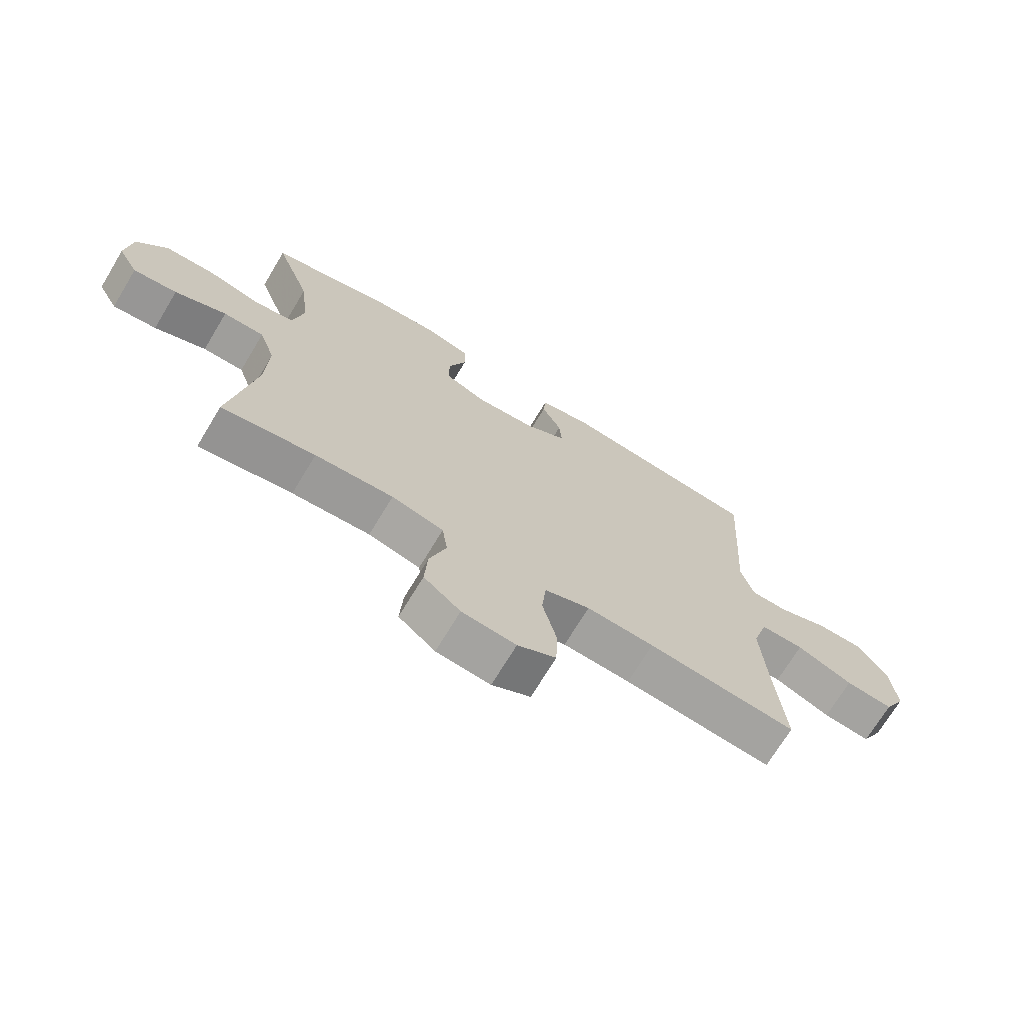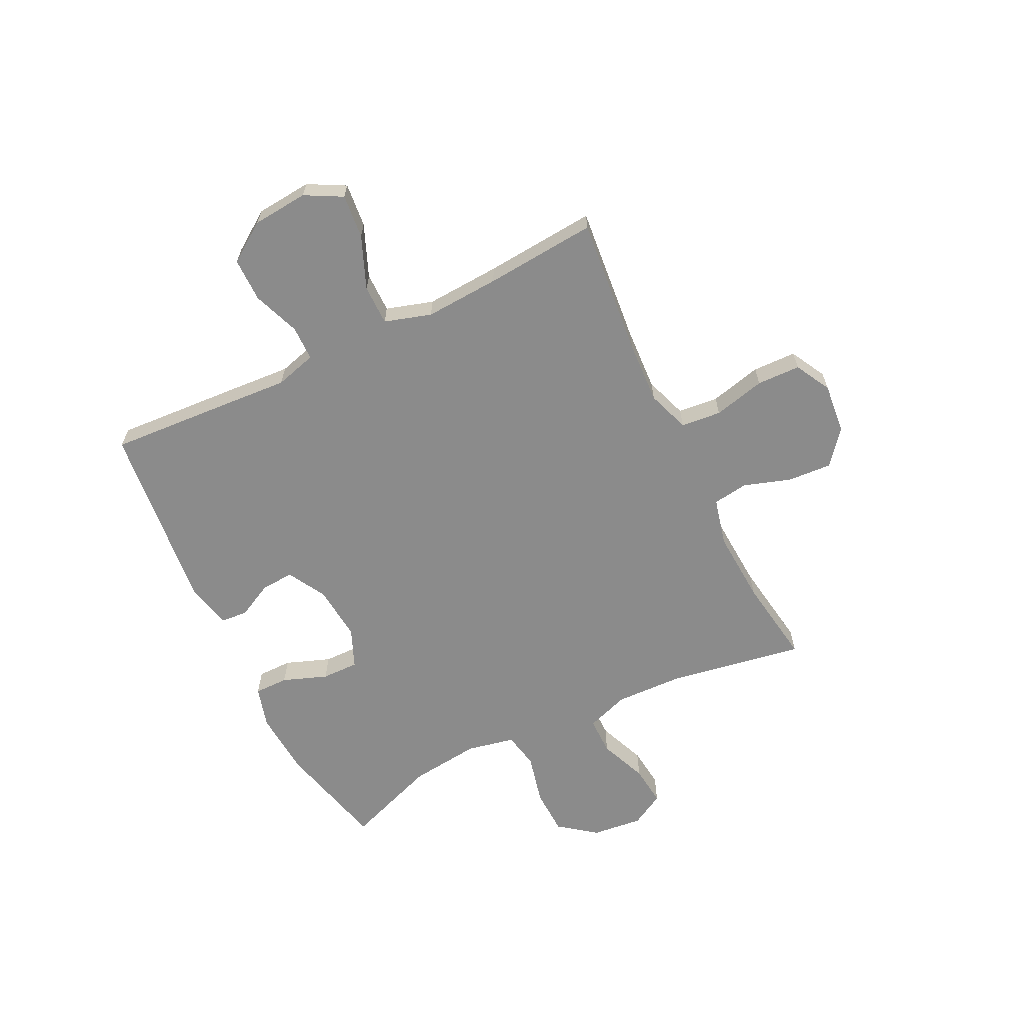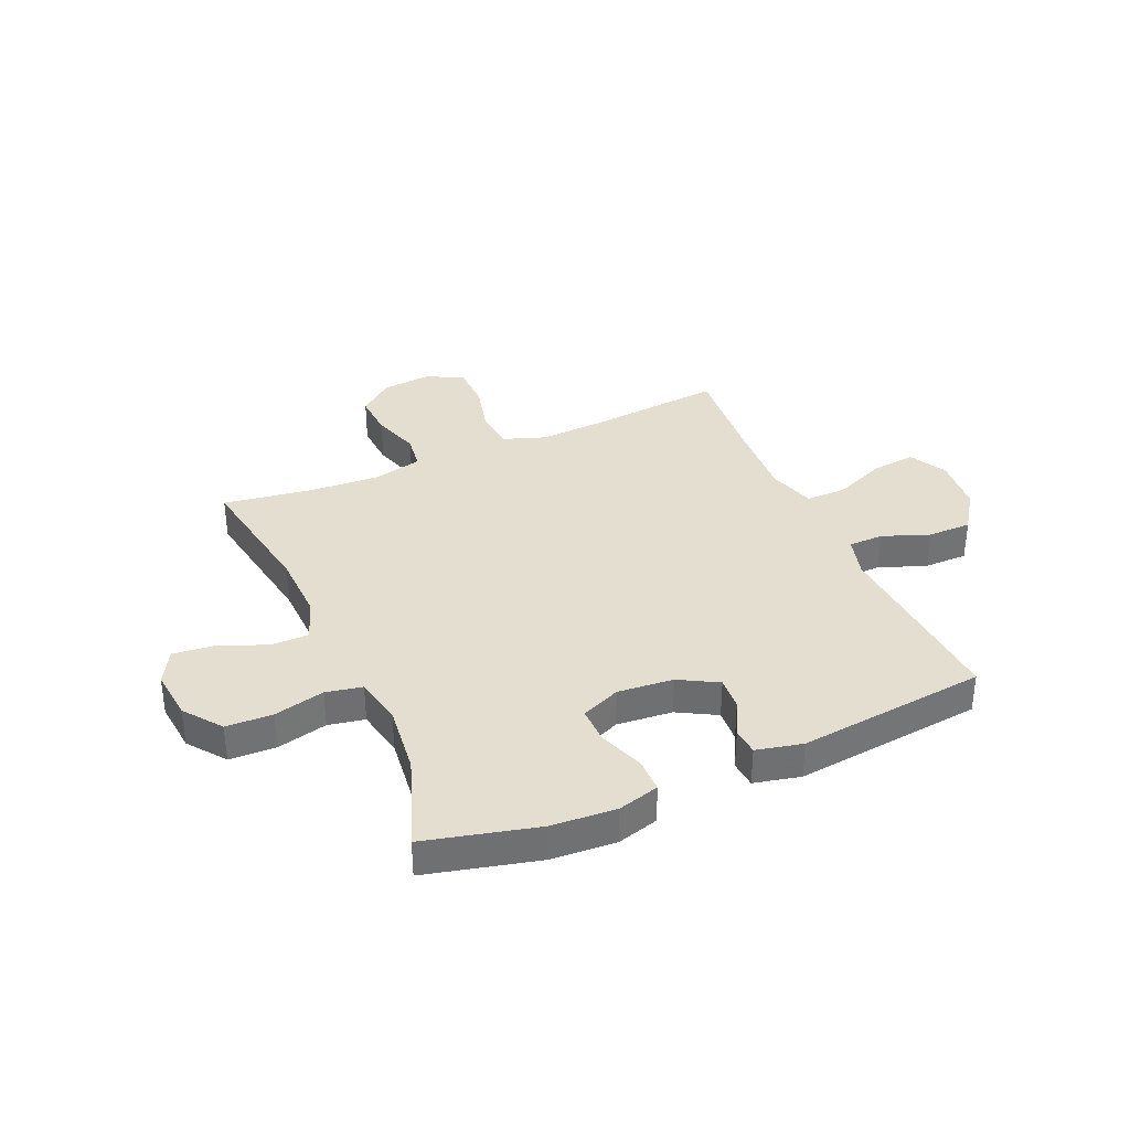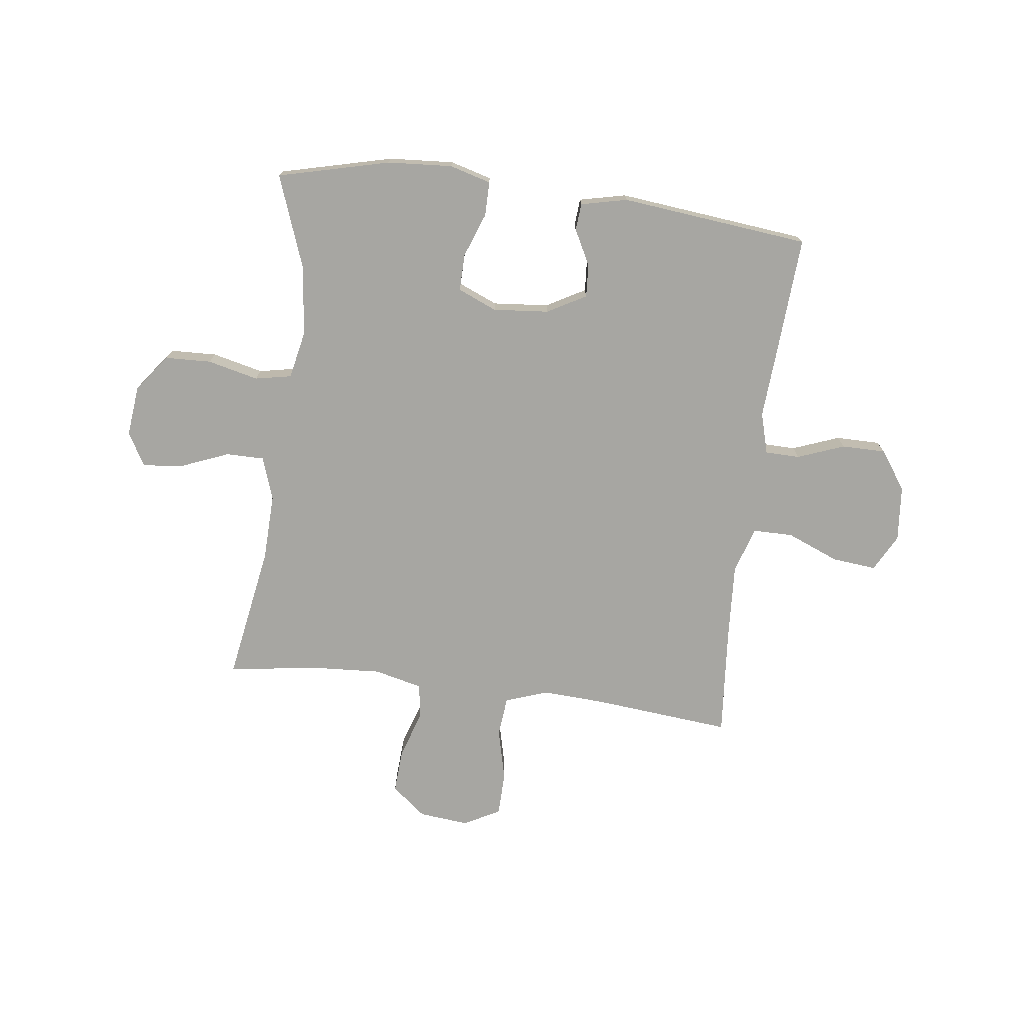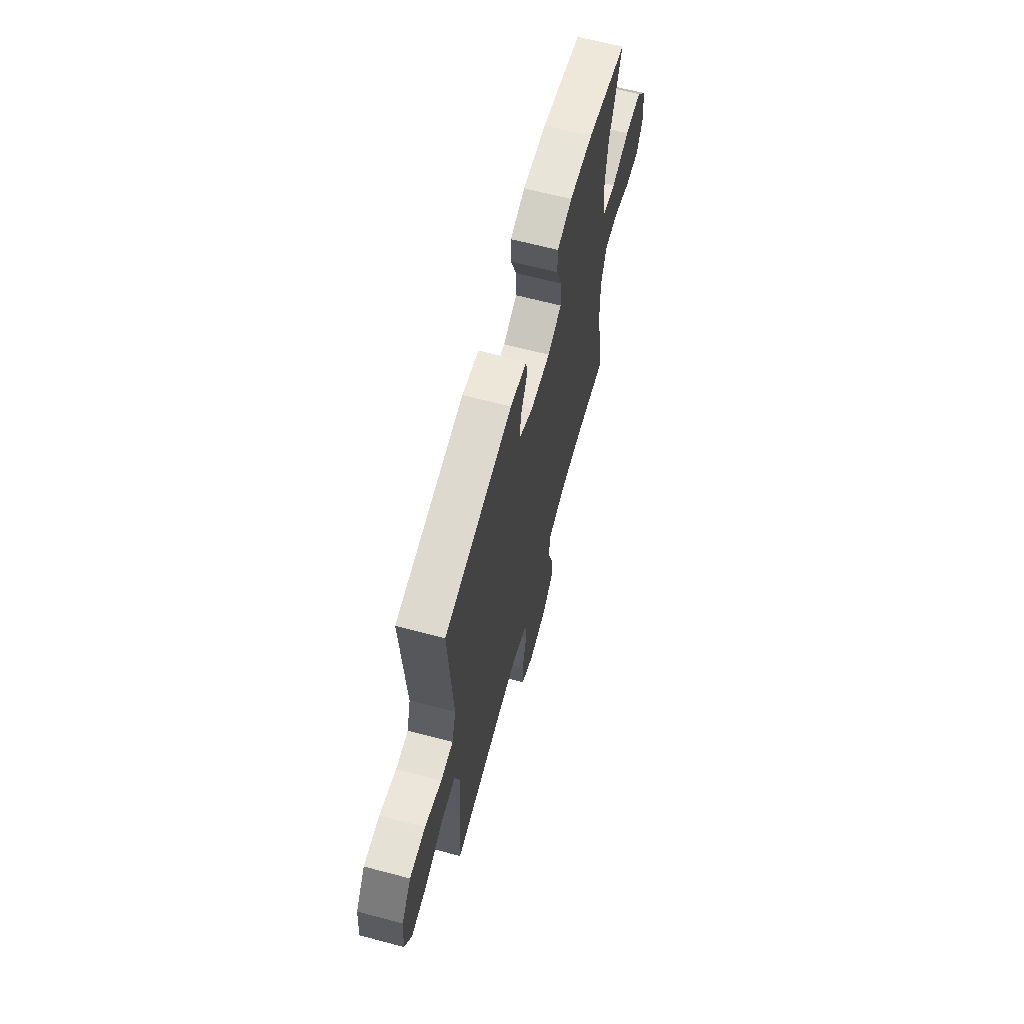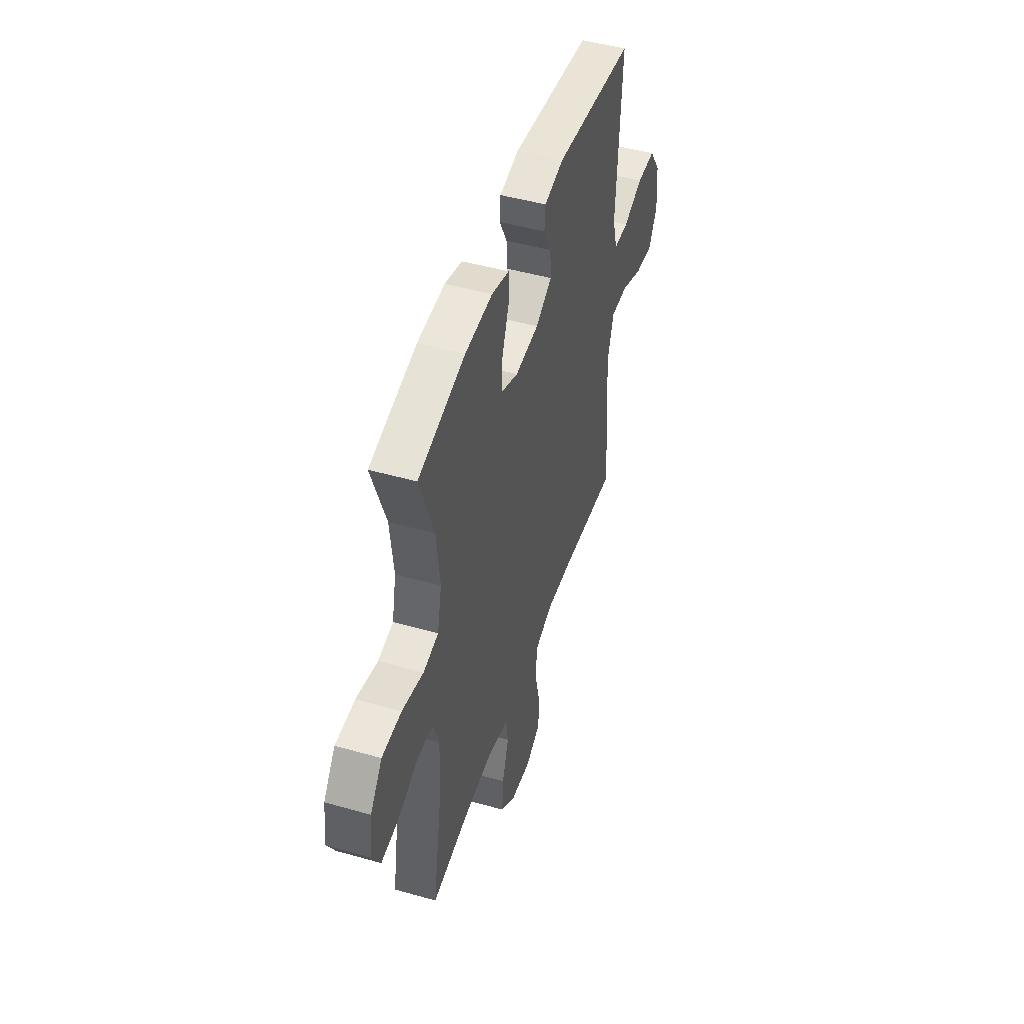
<metadata>
{"format":"obj","ext":"obj","renderer":"f3d","projection":"perspective","resolution":1024,"background":"white","views":[{"elev":-70.8,"azim":-31.1,"up":"+Z"},{"elev":-63.8,"azim":116.1,"up":"+Y"},{"elev":35.7,"azim":-23.6,"up":"+Y"},{"elev":-74.0,"azim":-7.2,"up":"+Y"},{"elev":64.9,"azim":104.9,"up":"+Z"},{"elev":47.4,"azim":-72.2,"up":"+Z"}]}
</metadata>
<code>
v -0.5 0.07 -0.5
v -0.458 0.07 -0.252
v -0.454 0.07 -0.131
v -0.481 0.07 -0.053
v -0.55 0.07 -0.053
v -0.637 0.07 -0.088
v -0.711 0.07 -0.096
v -0.745 0.07 -0.035
v -0.735 0.07 0.057
v -0.684 0.07 0.124
v -0.6 0.07 0.127
v -0.508 0.07 0.105
v -0.442 0.07 0.118
v -0.424 0.07 0.205
v -0.439 0.07 0.333
v -0.5 0.07 0.5
v -0.298 0.07 0.55
v -0.18 0.07 0.558
v -0.105 0.07 0.537
v -0.105 0.07 0.475
v -0.135 0.07 0.394
v -0.136 0.07 0.327
v -0.065 0.07 0.297
v 0.036 0.07 0.306
v 0.106 0.07 0.345
v 0.102 0.07 0.405
v 0.069 0.07 0.469
v 0.073 0.07 0.518
v 0.157 0.07 0.537
v 0.5 0.07 0.5
v 0.486 0.07 0.277
v 0.478 0.07 0.158
v 0.499 0.07 0.083
v 0.562 0.07 0.082
v 0.647 0.07 0.114
v 0.727 0.07 0.114
v 0.776 0.07 0.043
v 0.785 0.07 -0.058
v 0.749 0.07 -0.125
v 0.669 0.07 -0.117
v 0.574 0.07 -0.078
v 0.501 0.07 -0.078
v 0.475 0.07 -0.163
v 0.483 0.07 -0.298
v 0.5 0.07 -0.5
v 0.249 0.07 -0.476
v 0.135 0.07 -0.47
v 0.058 0.07 -0.497
v 0.051 0.07 -0.57
v 0.074 0.07 -0.664
v 0.072 0.07 -0.743
v 0.007 0.07 -0.778
v -0.084 0.07 -0.769
v -0.146 0.07 -0.719
v -0.141 0.07 -0.639
v -0.113 0.07 -0.553
v -0.122 0.07 -0.489
v -0.21 0.07 -0.468
v -0.342 0.07 -0.476
v -0.5 0 -0.5
v -0.458 0 -0.252
v -0.454 0 -0.131
v -0.481 0 -0.053
v -0.55 0 -0.053
v -0.637 0 -0.088
v -0.711 0 -0.096
v -0.745 0 -0.035
v -0.735 0 0.057
v -0.684 0 0.124
v -0.6 0 0.127
v -0.508 0 0.105
v -0.442 0 0.118
v -0.424 0 0.205
v -0.439 0 0.333
v -0.5 0 0.5
v -0.298 0 0.55
v -0.18 0 0.558
v -0.105 0 0.537
v -0.105 0 0.475
v -0.135 0 0.394
v -0.136 0 0.327
v -0.065 0 0.297
v 0.036 0 0.306
v 0.106 0 0.345
v 0.102 0 0.405
v 0.069 0 0.469
v 0.073 0 0.518
v 0.157 0 0.537
v 0.5 0 0.5
v 0.486 0 0.277
v 0.478 0 0.158
v 0.499 0 0.083
v 0.562 0 0.082
v 0.647 0 0.114
v 0.727 0 0.114
v 0.776 0 0.043
v 0.785 0 -0.058
v 0.749 0 -0.125
v 0.669 0 -0.117
v 0.574 0 -0.078
v 0.501 0 -0.078
v 0.475 0 -0.163
v 0.483 0 -0.298
v 0.5 0 -0.5
v 0.249 0 -0.476
v 0.135 0 -0.47
v 0.058 0 -0.497
v 0.051 0 -0.57
v 0.074 0 -0.664
v 0.072 0 -0.743
v 0.007 0 -0.778
v -0.084 0 -0.769
v -0.146 0 -0.719
v -0.141 0 -0.639
v -0.113 0 -0.553
v -0.122 0 -0.489
v -0.21 0 -0.468
v -0.342 0 -0.476
f 54 55 56
f 53 54 56
f 52 53 56
f 51 52 56
f 50 51 56
f 49 50 56
f 48 49 56 57
f 47 48 57 58
f 44 45 46
f 43 44 46 47
f 42 43 47 58
f 39 40 41
f 38 39 41
f 37 38 41
f 36 37 41
f 35 36 41
f 34 35 41
f 33 34 41 42
f 42 58 59
f 33 42 59
f 32 33 59
f 30 31 32
f 29 30 32
f 28 29 32
f 27 28 32
f 26 27 32
f 19 20 21
f 18 19 21
f 17 18 21
f 16 17 21
f 15 16 21
f 14 15 21 22
f 13 14 22 23
f 10 11 12
f 9 10 12
f 8 9 12
f 7 8 12
f 6 7 12
f 5 6 12
f 4 5 12 13
f 13 23 24
f 4 13 24
f 3 4 24
f 59 1 2
f 3 24 25
f 2 3 25
f 59 2 25
f 32 59 25
f 25 26 32
f 115 114 113
f 115 113 112
f 115 112 111
f 115 111 110
f 115 110 109
f 115 109 108
f 116 115 108 107
f 117 116 107 106
f 105 104 103
f 106 105 103 102
f 117 106 102 101
f 100 99 98
f 100 98 97
f 100 97 96
f 100 96 95
f 100 95 94
f 100 94 93
f 101 100 93 92
f 118 117 101
f 118 101 92
f 118 92 91
f 91 90 89
f 91 89 88
f 91 88 87
f 91 87 86
f 91 86 85
f 80 79 78
f 80 78 77
f 80 77 76
f 80 76 75
f 80 75 74
f 81 80 74 73
f 82 81 73 72
f 71 70 69
f 71 69 68
f 71 68 67
f 71 67 66
f 71 66 65
f 71 65 64
f 72 71 64 63
f 83 82 72
f 83 72 63
f 83 63 62
f 61 60 118
f 84 83 62
f 84 62 61
f 84 61 118
f 84 118 91
f 91 85 84
f 1 60 61 2
f 2 61 62 3
f 3 62 63 4
f 4 63 64 5
f 5 64 65 6
f 6 65 66 7
f 7 66 67 8
f 8 67 68 9
f 9 68 69 10
f 10 69 70 11
f 11 70 71 12
f 12 71 72 13
f 13 72 73 14
f 14 73 74 15
f 15 74 75 16
f 16 75 76 17
f 17 76 77 18
f 18 77 78 19
f 19 78 79 20
f 20 79 80 21
f 21 80 81 22
f 22 81 82 23
f 23 82 83 24
f 24 83 84 25
f 25 84 85 26
f 26 85 86 27
f 27 86 87 28
f 28 87 88 29
f 29 88 89 30
f 30 89 90 31
f 31 90 91 32
f 32 91 92 33
f 33 92 93 34
f 34 93 94 35
f 35 94 95 36
f 36 95 96 37
f 37 96 97 38
f 38 97 98 39
f 39 98 99 40
f 40 99 100 41
f 41 100 101 42
f 42 101 102 43
f 43 102 103 44
f 44 103 104 45
f 45 104 105 46
f 46 105 106 47
f 47 106 107 48
f 48 107 108 49
f 49 108 109 50
f 50 109 110 51
f 51 110 111 52
f 52 111 112 53
f 53 112 113 54
f 54 113 114 55
f 55 114 115 56
f 56 115 116 57
f 57 116 117 58
f 58 117 118 59
f 59 118 60 1

</code>
